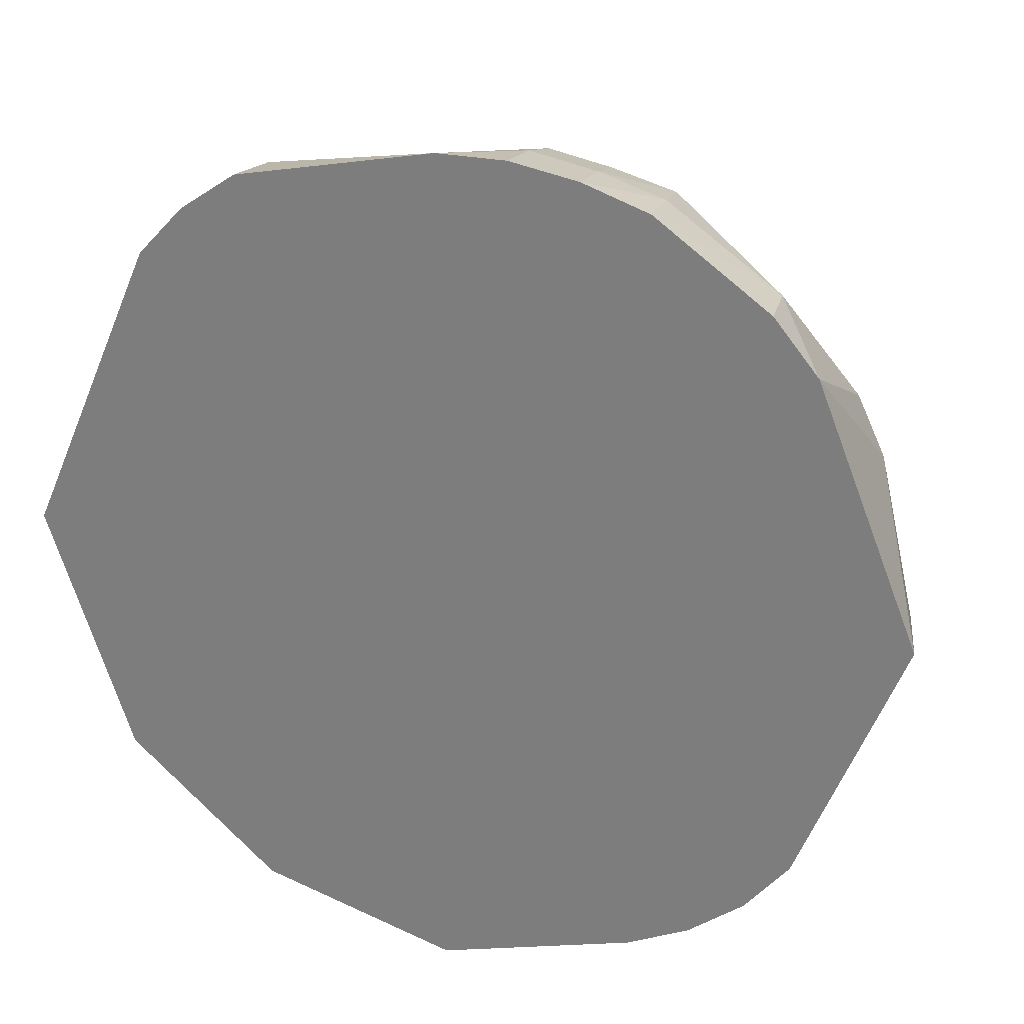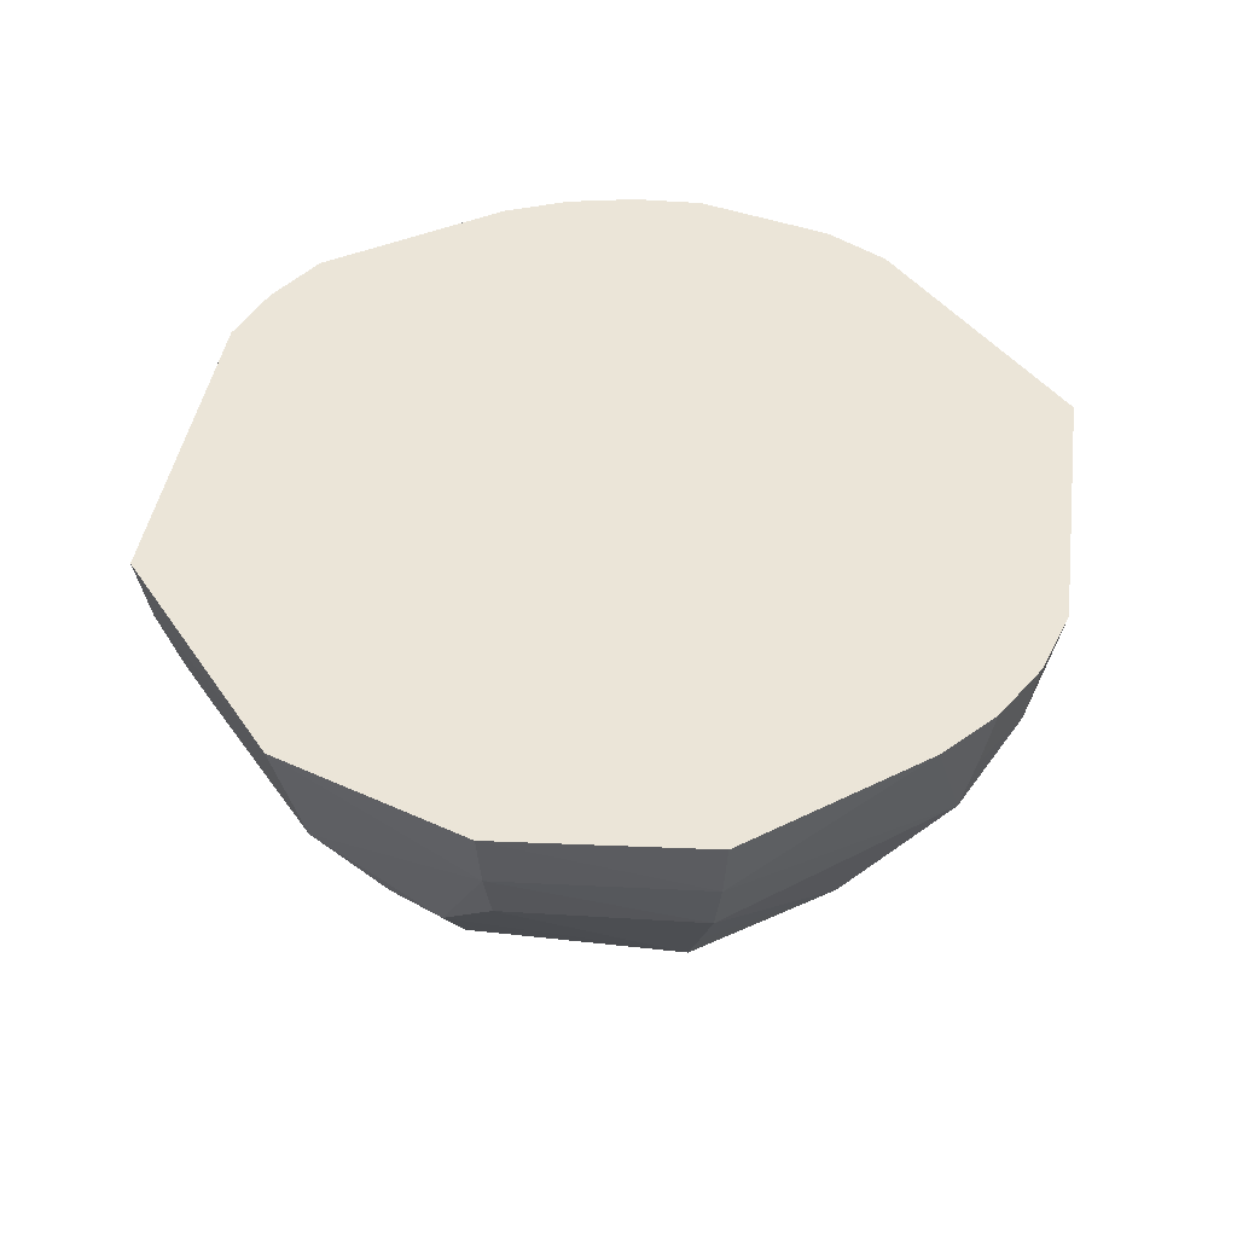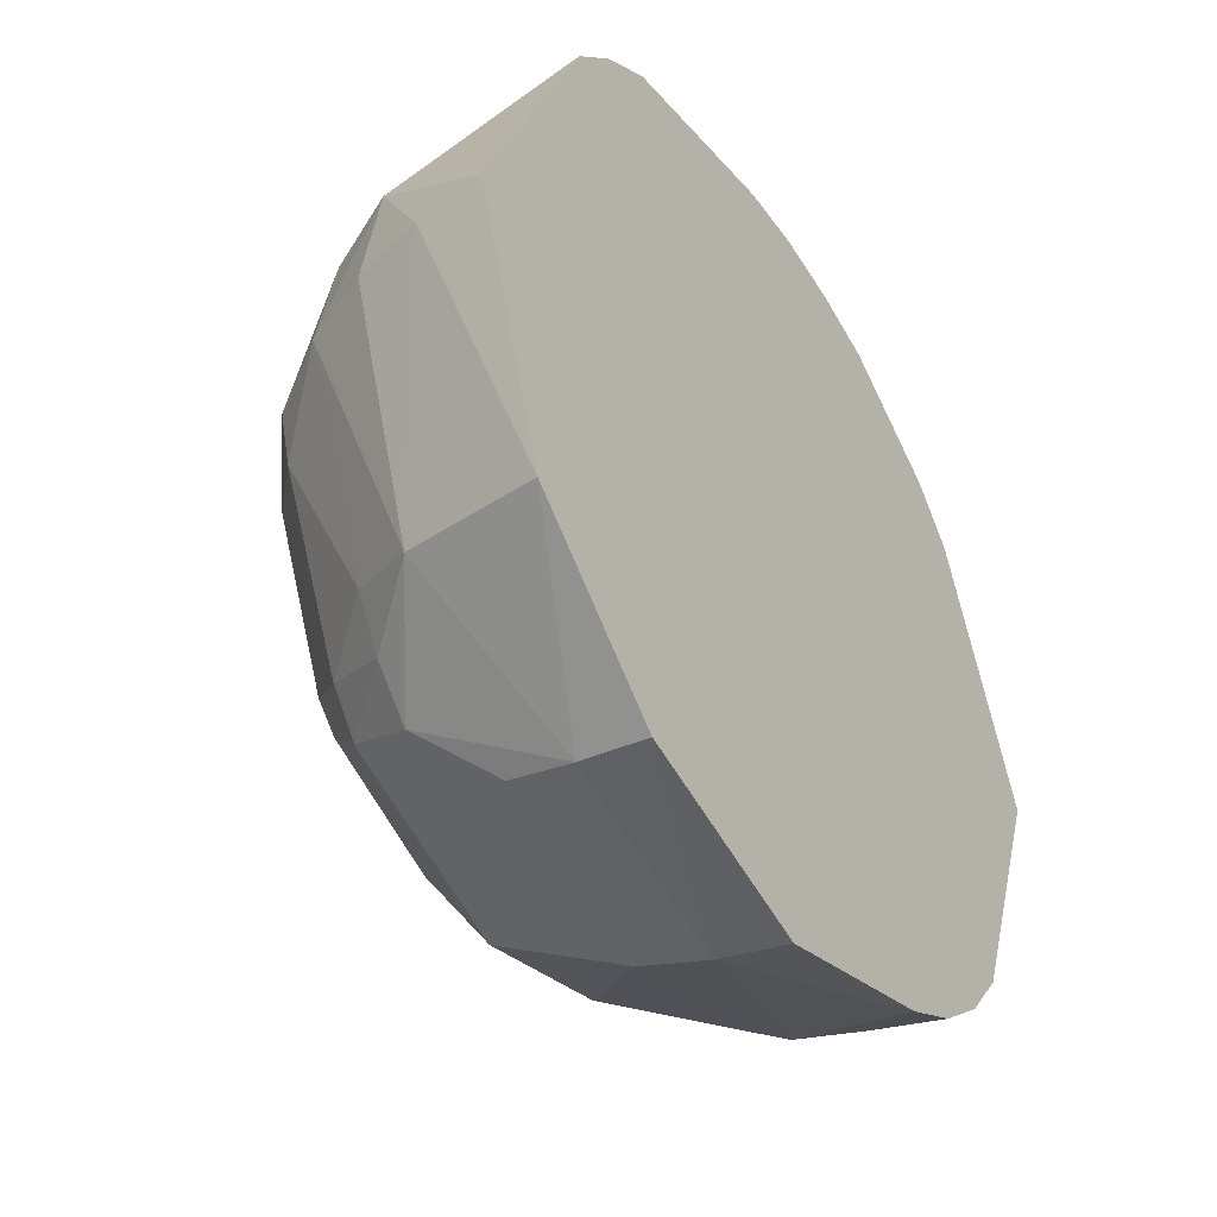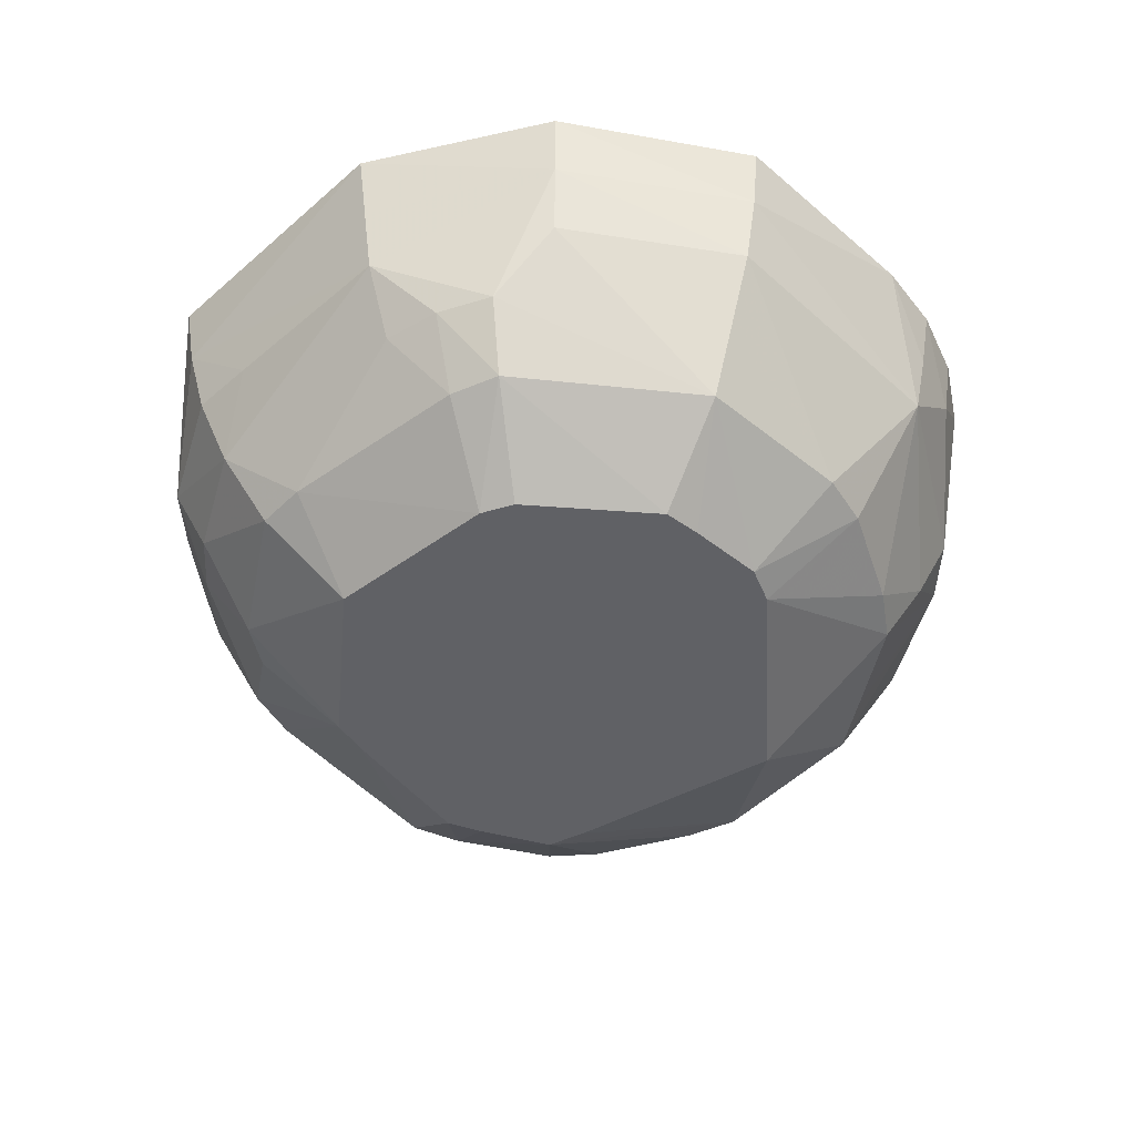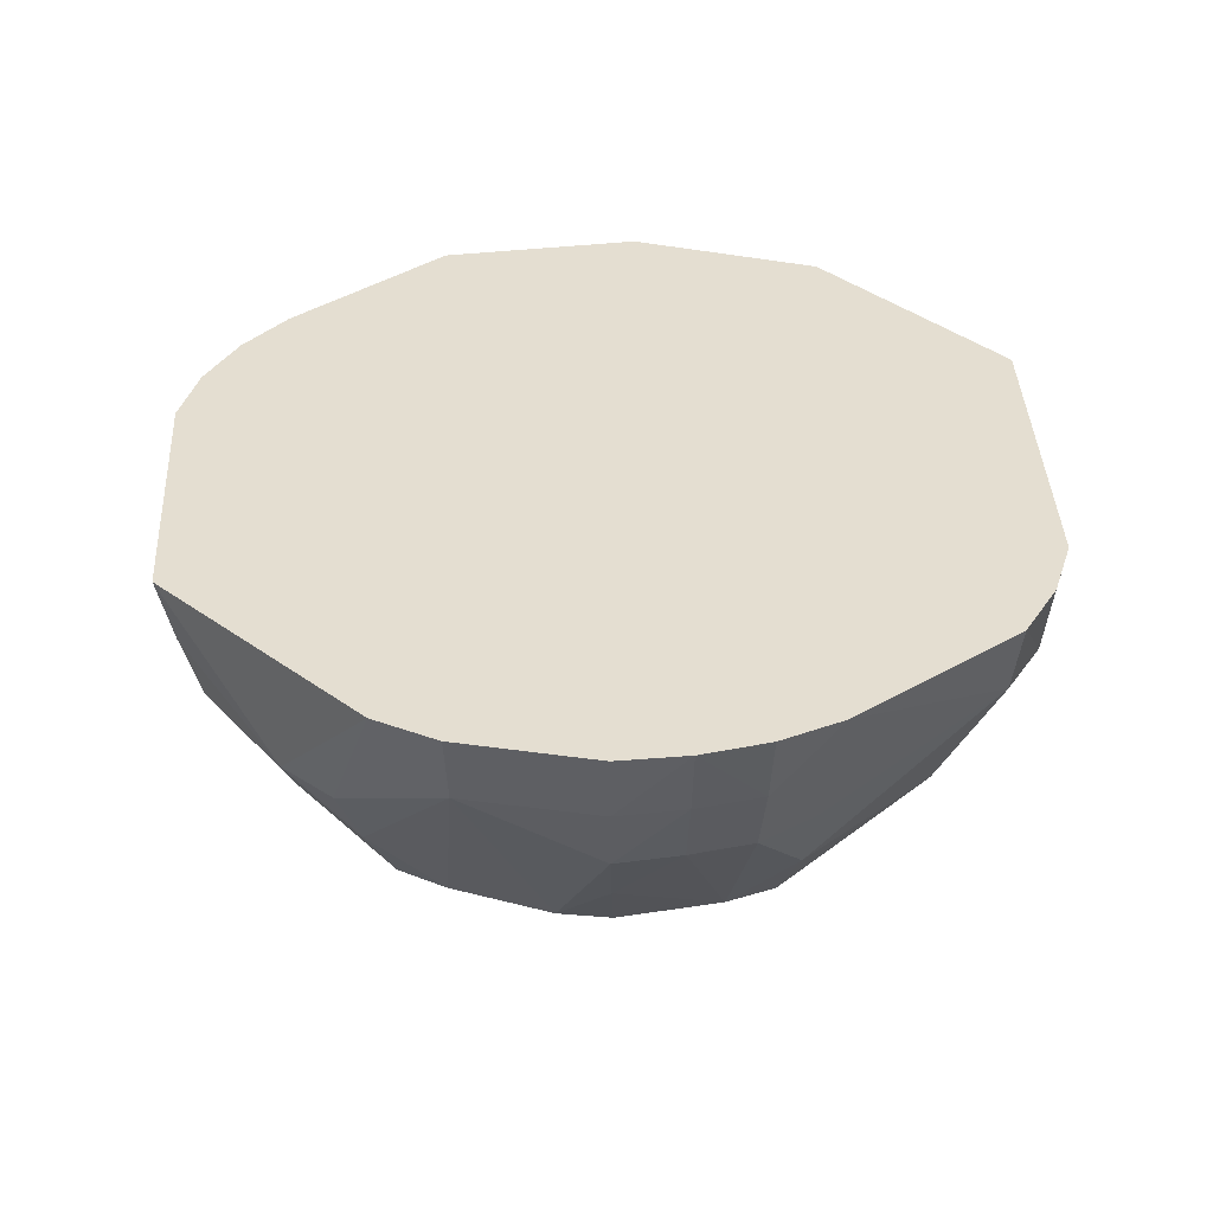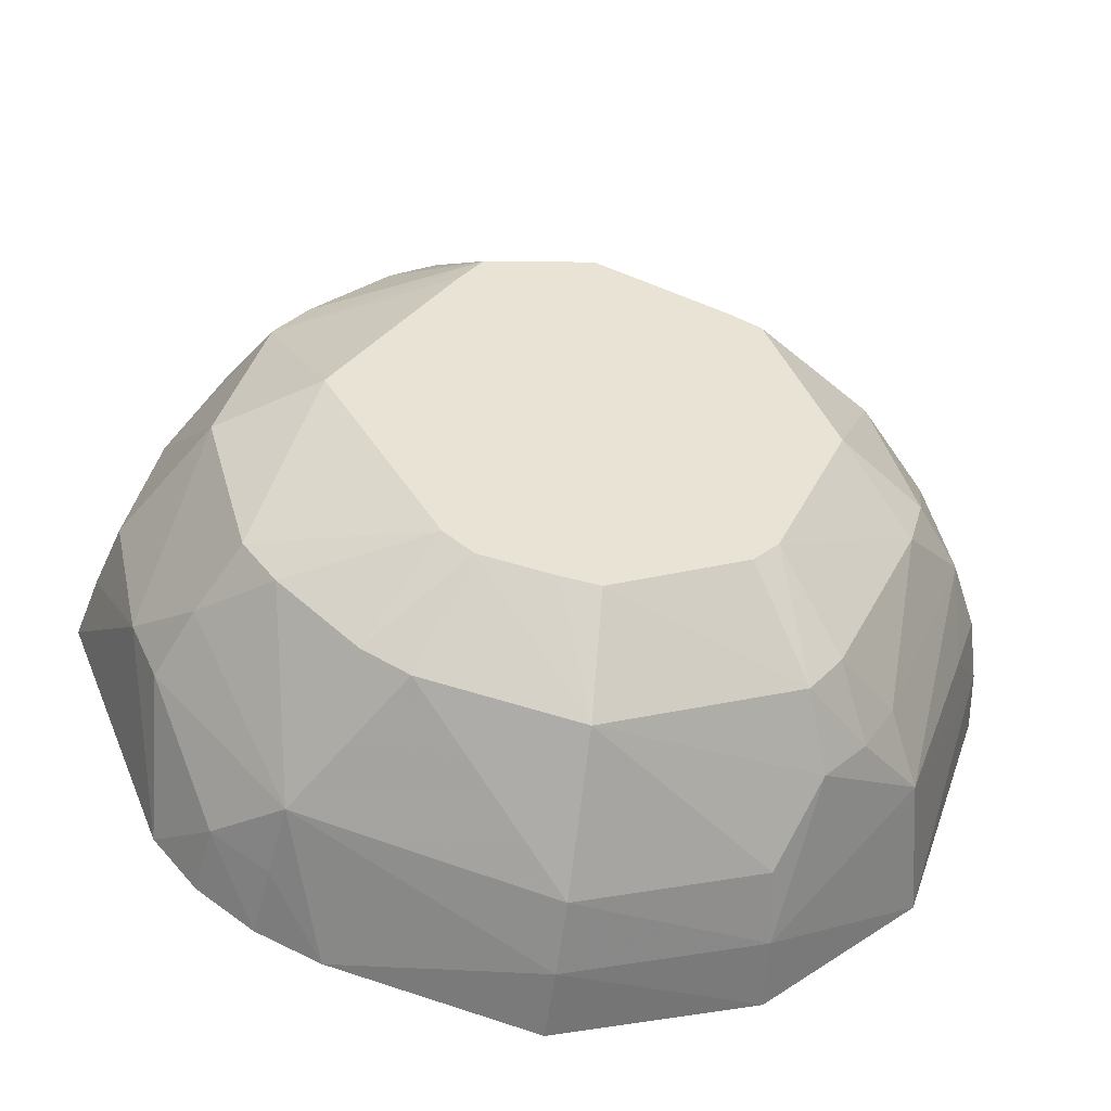
<metadata>
{"format":"obj","ext":"obj","renderer":"f3d","projection":"perspective","resolution":1024,"background":"white","views":[{"elev":26.6,"azim":18.5,"up":"+Y"},{"elev":45.6,"azim":-13.7,"up":"+Z"},{"elev":-43.2,"azim":-57.5,"up":"+Y"},{"elev":-49.6,"azim":-27.6,"up":"+Z"},{"elev":36.4,"azim":154.8,"up":"+Z"},{"elev":-48.9,"azim":171.7,"up":"+Y"}]}
</metadata>
<code>
v 0.0633 0.0001497 -0.04061
v 0.03367 0.04675 -0.04061
v 0.02772 0.05493 -0.04061
v 0.009086 0.05873 -0.04061
v -0.0001913 0.05997 -0.04061
v -0.03283 0.04507 -0.04061
v -0.04077 0.04072 -0.04061
v -0.04411 0.03206 -0.04061
v -0.05058 0.01652 -0.04061
v -0.05385 0.008649 -0.04061
v -0.05747 0.0001497 -0.04061
v -0.03991 -0.03957 -0.04061
v -0.03369 -0.04596 -0.04061
v -0.0001913 -0.06008 -0.04061
v 0.009085 -0.05842 -0.04061
v 0.02744 -0.05408 -0.04061
v 0.03472 -0.0479 -0.04061
v 0.08808 0.0001497 -0.02322
v 0.07718 0.03957 -0.02322
v 0.06888 0.05033 -0.02322
v 0.05928 0.05962 -0.02322
v 0.04973 0.06886 -0.02322
v 0.03836 0.0758 -0.02322
v 0.01278 0.08208 -0.02322
v -0.0001913 0.08284 -0.02322
v -0.06194 0.04501 -0.02322
v -0.06991 0.03567 -0.02322
v -0.08031 0.0001497 -0.02322
v -0.07687 -0.01199 -0.02322
v -0.06679 -0.03378 -0.02322
v -0.05646 -0.05611 -0.02322
v -0.04855 -0.06641 -0.02322
v -0.02478 -0.07552 -0.02322
v -0.0001913 -0.08495 -0.02322
v 0.03833 -0.07546 -0.02322
v 0.04986 -0.06874 -0.02322
v 0.06906 -0.05017 -0.02322
v 0.07728 -0.03932 -0.02322
v 0.08446 -0.01326 -0.02322
v 0.09807 0.0001497 -0.005816
v 0.08643 0.04429 -0.005816
v 0.04316 0.08523 -0.005816
v -0.0001913 0.09364 -0.005816
v -0.04136 0.08096 -0.005816
v -0.05342 0.07341 -0.005816
v -0.08122 0.04144 -0.005816
v -0.08734 0.02847 -0.005816
v -0.0931 0.0001497 -0.005816
v -0.07229 -0.05223 -0.005816
v -0.06497 -0.06463 -0.005816
v -0.05493 -0.07519 -0.005816
v -0.0001913 -0.09447 -0.005816
v 0.08662 -0.04408 -0.005816
v 0.108 0.0001497 0.01158
v 0.1008 0.03297 0.01158
v 0.0938 0.04804 0.01158
v 0.04752 0.09379 0.01158
v 0.03164 0.09812 0.01158
v 0.01582 0.1012 0.01158
v -0.0001913 0.0989 0.01158
v -0.08744 0.0446 0.01158
v -0.09589 0.03125 0.01158
v -0.1015 0.0001497 0.01158
v -0.09633 -0.01508 0.01158
v -0.08626 -0.0437 0.01158
v -0.08102 -0.05858 0.01158
v -0.04579 -0.08934 0.01158
v -0.0001913 -0.1039 0.01158
v 0.06163 -0.08493 0.01158
v 0.09411 -0.0479 0.01158
v 0.1008 -0.03268 0.01158
v 0.1129 0.0001497 0.02898
v 0.07766 0.078 0.02898
v 0.04959 0.09785 0.02898
v 0.03321 0.1029 0.02898
v 0.01661 0.1062 0.02898
v -0.0001913 0.1041 0.02898
v -0.04925 0.09644 0.02898
v -0.0633 0.08701 0.02898
v -0.07353 0.07349 0.02898
v -0.1065 0.0001497 0.02898
v -0.08466 -0.06122 0.02898
v -0.04843 -0.09453 0.02898
v -0.0001913 -0.1092 0.02898
v 0.06374 -0.08784 0.02898
v 0.07761 -0.07765 0.02898
v 0.1168 0.0001497 0.04638
v 0.09061 0.06612 0.04638
v 0.07942 0.07976 0.04638
v 0.05085 0.1003 0.04638
v 0.03423 0.1061 0.04638
v 0.01709 0.1092 0.04638
v -0.0001913 0.1092 0.04638
v -0.05043 0.09875 0.04638
v -0.06465 0.08886 0.04638
v -0.07632 0.07627 0.04638
v -0.1095 0.0001497 0.04638
v -0.1031 -0.01616 0.04638
v -0.08828 -0.06385 0.04638
v -0.05002 -0.09764 0.04638
v -0.0001913 -0.1123 0.04638
v 0.04977 -0.0979 0.04638
v 0.06554 -0.09033 0.04638
v 0.07953 -0.07957 0.04638
v 0.0907 -0.06589 0.04638
v 0.0972 -0.04948 0.04638
v 0.1099 -0.01729 0.04638
f 95 98 92
f 94 95 92
f 79 95 94
f 97 98 96
f 98 95 96
f 96 95 79
f 93 92 76
f 93 94 92
f 79 94 78
f 94 93 78
f 31 12 32
f 7 11 27
f 27 11 28
f 47 27 28
f 46 27 47
f 79 46 61
f 76 92 91
f 73 22 57
f 87 55 88
f 99 98 97
f 50 31 32
f 29 11 12
f 28 11 29
f 7 27 26
f 26 27 46
f 48 47 28
f 28 29 48
f 23 22 3
f 7 1 8
f 60 43 78
f 19 3 20
f 80 96 79
f 79 61 80
f 80 61 96
f 81 99 97
f 82 99 81
f 62 48 63
f 47 48 62
f 63 81 62
f 46 47 62
f 62 61 46
f 62 81 97
f 97 96 62
f 96 61 62
f 32 12 13
f 13 14 32
f 12 11 13
f 11 14 13
f 16 34 15
f 34 14 15
f 15 11 16
f 15 14 11
f 101 100 84
f 84 102 101
f 41 55 19
f 19 20 41
f 41 20 73
f 105 104 86
f 74 90 73
f 73 57 74
f 74 91 90
f 42 22 23
f 42 57 22
f 73 90 89
f 89 88 73
f 73 88 56
f 56 88 55
f 56 41 73
f 55 41 56
f 12 31 30
f 30 29 12
f 45 46 79
f 45 26 46
f 79 78 45
f 7 26 45
f 2 1 7
f 7 3 2
f 19 1 2
f 2 3 19
f 10 1 11
f 6 25 5
f 7 6 5
f 24 25 43
f 24 42 23
f 23 3 24
f 24 5 25
f 77 78 93
f 77 60 78
f 21 22 73
f 73 20 21
f 21 3 22
f 21 20 3
f 51 50 32
f 34 67 51
f 101 102 103
f 86 104 103
f 83 84 100
f 83 67 68
f 68 84 83
f 100 99 83
f 83 99 82
f 83 51 67
f 52 67 34
f 68 67 52
f 87 71 72
f 71 54 72
f 72 55 87
f 72 54 55
f 55 54 40
f 40 54 71
f 107 71 87
f 70 105 86
f 71 105 70
f 16 11 17
f 11 1 17
f 76 91 75
f 91 74 75
f 75 74 57
f 29 30 49
f 31 50 49
f 49 30 31
f 49 48 29
f 7 45 44
f 44 6 7
f 44 25 6
f 43 25 44
f 44 45 78
f 78 43 44
f 64 81 63
f 64 65 81
f 63 48 64
f 48 65 64
f 9 8 1
f 1 10 9
f 57 42 58
f 42 24 58
f 76 75 58
f 58 75 57
f 4 24 3
f 5 24 4
f 4 3 7
f 7 5 4
f 33 51 32
f 34 51 33
f 32 14 33
f 33 14 34
f 86 103 85
f 85 103 102
f 66 83 82
f 51 83 66
f 50 51 66
f 82 81 66
f 81 65 66
f 66 49 50
f 66 65 48
f 48 49 66
f 18 1 19
f 55 40 18
f 19 55 18
f 18 40 71
f 106 105 71
f 71 107 106
f 71 70 53
f 68 52 35
f 35 34 16
f 35 52 34
f 59 24 43
f 59 58 24
f 76 58 59
f 43 60 59
f 60 77 59
f 59 93 76
f 59 77 93
f 38 17 1
f 37 17 38
f 38 53 37
f 71 53 38
f 36 35 16
f 16 17 36
f 36 17 37
f 1 18 39
f 39 38 1
f 39 18 71
f 71 38 39
f 35 36 69
f 68 35 69
f 86 85 69
f 69 85 102
f 69 84 68
f 102 84 69
f 69 36 37
f 69 70 86
f 37 53 69
f 69 53 70
f 7 8 9
f 9 11 7
f 9 10 11
f 87 88 106
f 98 99 106
f 92 98 106
f 106 100 101
f 101 103 106
f 106 91 92
f 106 89 90
f 90 91 106
f 106 99 100
f 104 105 106
f 88 89 106
f 106 103 104
f 106 107 87

</code>
